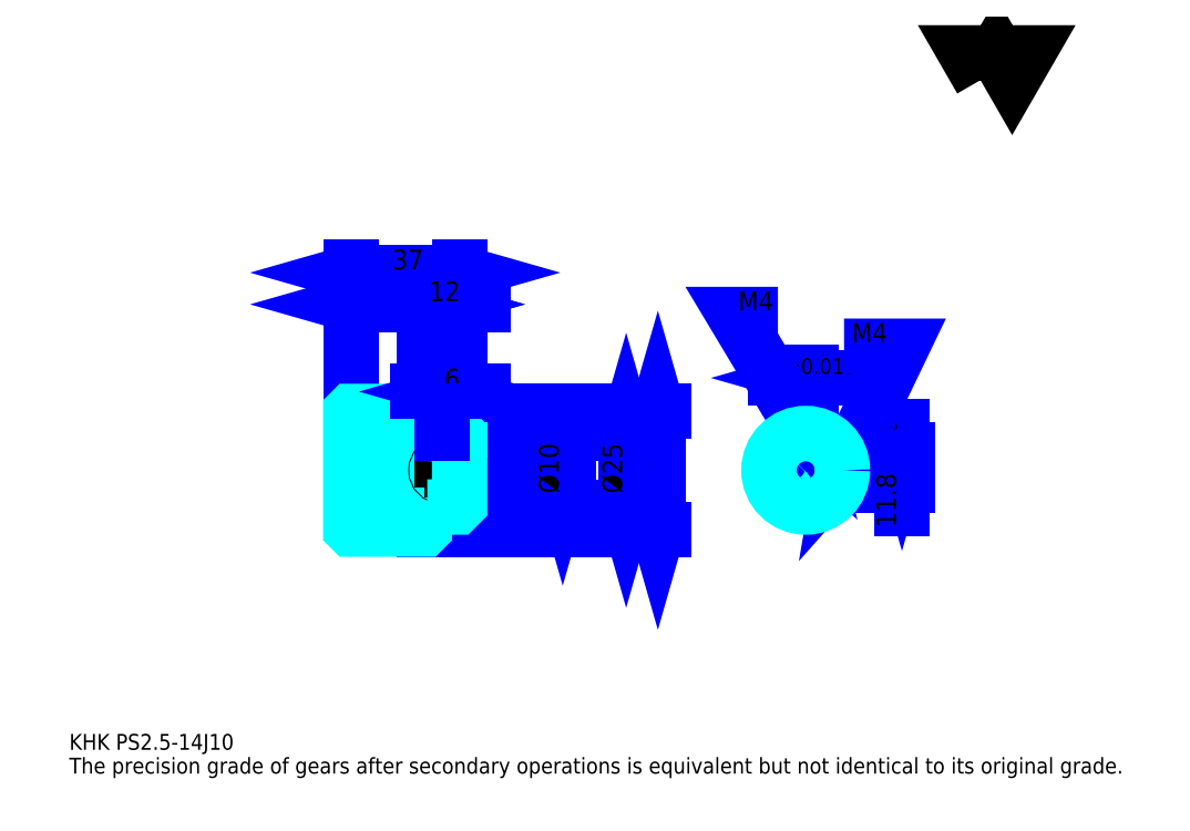
<metadata>
{"format":"dxf","ext":"dxf","renderer":"ezdxf+matplotlib","layout":"modelspace","background":"white","min_lineweight":24,"dpi":150}
</metadata>
<code>
0
SECTION
2
ENTITIES
0
TEXT
8
0
10
13.48
20
14.83
40
5.391
41
1
1
KHK PS2.5-14J10
7
KANJI
50
0
51
0
0
TEXT
8
0
10
13.48
20
6.739
40
5.391
41
1
1
The precision grade of gears after secondary operations is equivalent but not identical to its original grade.
7
KANJI
50
0
51
0
0
TEXT
8
0
10
13.48
20
242.6
40
6.065
41
1
1

7
KANJI
50
0
51
0
0
POLYLINE
8
0
66
     1
70
     2
0
VERTEX
8
0
10
323.5
20
242.6
0
VERTEX
8
0
10
318.2
20
251.7
0
VERTEX
8
0
10
339.2
20
251.7
0
VERTEX
8
0
10
334
20
242.6
0
VERTEX
8
0
10
328.7
20
251.7
0
VERTEX
8
0
10
323.5
20
242.6
0
SEQEND
0
LINE
8
0
10
213.6
20
129.8
11
213.6
21
89.85
0
POLYLINE
8
0
66
     1
70
     2
0
VERTEX
8
0
10
214.9
20
125.1
0
VERTEX
8
0
10
213.6
20
129.8
0
VERTEX
8
0
10
212.2
20
125.1
0
SEQEND
0
POLYLINE
8
0
66
     1
70
     2
0
VERTEX
8
0
10
212.2
20
94.57
0
VERTEX
8
0
10
213.6
20
89.85
0
VERTEX
8
0
10
214.9
20
94.57
0
SEQEND
0
LINE
8
0
10
146.2
20
129.8
11
215.6
21
129.8
0
LINE
8
0
10
146.2
20
89.85
11
215.6
21
89.85
0
TEXT
8
0
10
212.2
20
101.9
40
6.739
41
1
1
%%c40
7
KANJI
50
90
51
0
0
LINE
8
DASHDOT
10
105.1
20
127.3
11
138.2
21
127.3
0
LINE
8
DASHDOT
10
105.1
20
92.35
11
138.2
21
92.35
0
LINE
8
DASHDOT
10
105.1
20
109.8
11
150.2
21
109.8
0
LINE
8
0
10
134.2
20
129.7
11
134.2
21
129.8
0
LINE
8
0
10
109.2
20
129.7
11
109.2
21
129.8
0
LINE
8
0
10
135.2
20
122.3
11
146.2
21
122.3
0
LINE
8
0
10
135.2
20
97.35
11
146.2
21
97.35
0
LINE
8
0
10
134.1
20
129.8
11
146.2
21
129.8
0
LINE
8
0
10
134.1
20
89.85
11
146.2
21
89.85
0
LINE
8
0
10
109.2
20
124.2
11
134.2
21
124.2
0
LINE
8
0
10
109.2
20
95.47
11
134.2
21
95.47
0
LINE
8
0
10
145.7
20
104.8
11
146.2
21
104.3
0
LINE
8
0
10
145.7
20
114.8
11
146.2
21
115.3
0
LINE
8
0
10
109.7
20
114.8
11
109.7
21
104.8
0
POLYLINE
8
0
66
     1
70
     2
0
VERTEX
8
0
10
109.2
20
104.3
0
VERTEX
8
0
10
109.7
20
104.8
0
VERTEX
8
0
10
145.7
20
104.8
0
VERTEX
8
0
10
145.7
20
114.8
0
VERTEX
8
0
10
109.7
20
114.8
0
VERTEX
8
0
10
109.2
20
115.3
0
SEQEND
0
ARC
8
0
10
135.2
20
123.3
40
1
50
180
51
270
0
ARC
8
0
10
135.2
20
96.35
40
1
50
90
51
180
0
LINE
8
0
10
146.2
20
121.3
11
146.2
21
129.8
0
LINE
8
0
10
109.2
20
166.2
11
134.2
21
166.2
0
POLYLINE
8
0
66
     1
70
     2
0
VERTEX
8
0
10
113.9
20
167.6
0
VERTEX
8
0
10
109.2
20
166.2
0
VERTEX
8
0
10
113.9
20
164.9
0
SEQEND
0
POLYLINE
8
0
66
     1
70
     2
0
VERTEX
8
0
10
129.5
20
164.9
0
VERTEX
8
0
10
134.2
20
166.2
0
VERTEX
8
0
10
129.5
20
167.6
0
SEQEND
0
LINE
8
0
10
134.2
20
129.8
11
134.2
21
168.3
0
TEXT
8
0
10
117.3
20
167.3
40
6.739
41
1
1
25
7
KANJI
50
0
51
0
0
LINE
8
0
10
109.2
20
177
11
146.2
21
177
0
POLYLINE
8
0
66
     1
70
     2
0
VERTEX
8
0
10
113.9
20
178.4
0
VERTEX
8
0
10
109.2
20
177
0
VERTEX
8
0
10
113.9
20
175.7
0
SEQEND
0
POLYLINE
8
0
66
     1
70
     2
0
VERTEX
8
0
10
141.5
20
175.7
0
VERTEX
8
0
10
146.2
20
177
0
VERTEX
8
0
10
141.5
20
178.4
0
SEQEND
0
LINE
8
0
10
109.2
20
129.8
11
109.2
21
179
0
LINE
8
0
10
146.2
20
129.8
11
146.2
21
179
0
TEXT
8
0
10
123.3
20
178.1
40
6.739
41
1
1
37
7
KANJI
50
0
51
0
0
LINE
8
0
10
154.3
20
166.2
11
126.1
21
166.2
0
POLYLINE
8
0
66
     1
70
     2
0
VERTEX
8
0
10
129.5
20
164.9
0
VERTEX
8
0
10
134.2
20
166.2
0
VERTEX
8
0
10
129.5
20
167.6
0
SEQEND
0
POLYLINE
8
0
66
     1
70
     2
0
VERTEX
8
0
10
150.9
20
167.6
0
VERTEX
8
0
10
146.2
20
166.2
0
VERTEX
8
0
10
150.9
20
164.9
0
SEQEND
0
TEXT
8
0
10
135.8
20
167.3
40
6.739
41
1
1
12
7
KANJI
50
0
51
0
0
LINE
8
0
10
202.8
20
122.3
11
202.8
21
97.35
0
POLYLINE
8
0
66
     1
70
     2
0
VERTEX
8
0
10
204.1
20
117.6
0
VERTEX
8
0
10
202.8
20
122.3
0
VERTEX
8
0
10
201.4
20
117.6
0
SEQEND
0
POLYLINE
8
0
66
     1
70
     2
0
VERTEX
8
0
10
201.4
20
102.1
0
VERTEX
8
0
10
202.8
20
97.35
0
VERTEX
8
0
10
204.1
20
102.1
0
SEQEND
0
LINE
8
0
10
146.2
20
122.3
11
204.8
21
122.3
0
LINE
8
0
10
146.2
20
97.35
11
204.8
21
97.35
0
TEXT
8
0
10
201.4
20
101.9
40
6.739
41
1
1
%%c25
7
KANJI
50
90
51
0
0
LINE
8
DASHDOT
10
263.8
20
129.1
11
263.8
21
93.3
0
LINE
8
DASHDOT
10
247.3
20
109.8
11
280.3
21
109.8
0
LINE
8
0
10
273.9
20
141.2
11
253.7
21
141.2
0
POLYLINE
8
0
66
     1
70
     2
0
VERTEX
8
0
10
257.1
20
139.9
0
VERTEX
8
0
10
261.8
20
141.2
0
VERTEX
8
0
10
257.1
20
142.6
0
SEQEND
0
POLYLINE
8
0
66
     1
70
     2
0
VERTEX
8
0
10
270.5
20
142.6
0
VERTEX
8
0
10
265.8
20
141.2
0
VERTEX
8
0
10
270.5
20
139.9
0
SEQEND
0
LINE
8
0
10
261.8
20
116.6
11
261.8
21
143.2
0
LINE
8
0
10
265.8
20
116.6
11
265.8
21
143.2
0
TEXT
8
0
10
249.9
20
142.6
40
6.739
41
1
1
4
7
KANJI
50
0
51
0
0
TEXT
8
0
10
256.6
20
142.6
40
5.391
41
1
1
%%p0.015
7
KANJI
50
0
51
0
0
LINE
8
0
10
296.5
20
96.76
11
296.5
21
124.7
0
POLYLINE
8
0
66
     1
70
     2
0
VERTEX
8
0
10
295.2
20
121.4
0
VERTEX
8
0
10
296.5
20
116.6
0
VERTEX
8
0
10
297.9
20
121.4
0
SEQEND
0
POLYLINE
8
0
66
     1
70
     2
0
VERTEX
8
0
10
297.9
20
100.1
0
VERTEX
8
0
10
296.5
20
104.8
0
VERTEX
8
0
10
295.2
20
100.1
0
SEQEND
0
LINE
8
0
10
265.8
20
116.6
11
298.5
21
116.6
0
LINE
8
0
10
263.8
20
104.8
11
298.5
21
104.8
0
TEXT
8
0
10
294.5
20
90.35
40
6.739
41
1
1
11.8
7
KANJI
50
90
51
0
0
TEXT
8
0
10
294.9
20
119.5
40
3.37
41
1
1

7
KANJI
50
90
51
0
0
TEXT
8
0
10
290.7
20
119.5
40
3.37
41
1
1
+
7
KANJI
50
90
51
0
0
TEXT
8
0
10
294.9
20
123.3
40
3.37
41
1
1
0
7
KANJI
50
90
51
0
0
TEXT
8
0
10
290.7
20
123.3
40
3.37
41
1
1
0.1
7
KANJI
50
90
51
0
0
ARC
8
0
10
263.8
20
109.8
40
5
50
113.6
51
66.42
0
POLYLINE
8
0
66
     1
70
     2
0
VERTEX
8
0
10
265.8
20
114.4
0
VERTEX
8
0
10
265.8
20
116.6
0
VERTEX
8
0
10
261.8
20
116.6
0
VERTEX
8
0
10
261.8
20
114.4
0
SEQEND
0
LINE
8
0
10
109.2
20
116.6
11
146.2
21
116.6
0
POLYLINE
8
DASHDOT
66
     1
70
     2
0
VERTEX
8
DASHDOT
10
140.2
20
126.4
0
VERTEX
8
DASHDOT
10
140.2
20
112.6
0
SEQEND
0
POLYLINE
8
0
66
     1
70
     2
0
VERTEX
8
0
10
142.2
20
122.3
0
VERTEX
8
0
10
142.2
20
116.6
0
SEQEND
0
POLYLINE
8
0
66
     1
70
     2
0
VERTEX
8
0
10
138.2
20
122.3
0
VERTEX
8
0
10
138.2
20
116.6
0
SEQEND
0
POLYLINE
8
0
66
     1
70
     2
0
VERTEX
8
0
10
141.8
20
122.3
0
VERTEX
8
0
10
141.8
20
116.6
0
SEQEND
0
POLYLINE
8
0
66
     1
70
     2
0
VERTEX
8
0
10
138.6
20
122.3
0
VERTEX
8
0
10
138.6
20
116.6
0
SEQEND
0
POLYLINE
8
0
66
     1
70
     2
0
VERTEX
8
0
10
261.8
20
114.4
0
VERTEX
8
0
10
261.8
20
122.2
0
SEQEND
0
POLYLINE
8
0
66
     1
70
     2
0
VERTEX
8
0
10
265.8
20
114.4
0
VERTEX
8
0
10
265.8
20
122.2
0
SEQEND
0
POLYLINE
8
0
66
     1
70
     2
0
VERTEX
8
0
10
262.2
20
116.6
0
VERTEX
8
0
10
262.2
20
122.2
0
SEQEND
0
POLYLINE
8
0
66
     1
70
     2
0
VERTEX
8
0
10
265.4
20
116.6
0
VERTEX
8
0
10
265.4
20
122.2
0
SEQEND
0
POLYLINE
8
0
66
     1
70
     2
0
VERTEX
8
0
10
263.8
20
122.3
0
VERTEX
8
0
10
239.5
20
162.8
0
VERTEX
8
0
10
254.4
20
162.8
0
SEQEND
0
POLYLINE
8
0
66
     1
70
     2
0
VERTEX
8
0
10
260.2
20
125.7
0
VERTEX
8
0
10
263.8
20
122.3
0
VERTEX
8
0
10
262.5
20
127.1
0
SEQEND
0
TEXT
8
0
10
240.9
20
164.1
40
6.47
41
1
1
M4
7
KANJI
50
0
51
0
0
CIRCLE
8
0
10
140.2
20
109.8
40
2
0
CIRCLE
8
0
10
140.2
20
109.8
40
1.62
0
POLYLINE
8
DASHDOT
66
     1
70
     2
0
VERTEX
8
DASHDOT
10
134.1
20
109.8
0
VERTEX
8
DASHDOT
10
146.2
20
109.8
0
SEQEND
0
POLYLINE
8
DASHDOT
66
     1
70
     2
0
VERTEX
8
DASHDOT
10
140.2
20
103.8
0
VERTEX
8
DASHDOT
10
140.2
20
115.9
0
SEQEND
0
LINE
8
DASHDOT
10
140.2
20
122.3
11
140.2
21
109.8
0
LINE
8
0
10
140.2
20
122.3
11
140.2
21
129.8
0
POLYLINE
8
0
66
     1
70
     2
0
VERTEX
8
0
10
268.4
20
111.8
0
VERTEX
8
0
10
276.1
20
111.8
0
SEQEND
0
POLYLINE
8
0
66
     1
70
     2
0
VERTEX
8
0
10
268.4
20
107.8
0
VERTEX
8
0
10
276.1
20
107.8
0
SEQEND
0
POLYLINE
8
0
66
     1
70
     2
0
VERTEX
8
0
10
268.5
20
111.5
0
VERTEX
8
0
10
276.2
20
111.5
0
SEQEND
0
POLYLINE
8
0
66
     1
70
     2
0
VERTEX
8
0
10
268.5
20
108.2
0
VERTEX
8
0
10
276.2
20
108.2
0
SEQEND
0
POLYLINE
8
0
66
     1
70
     2
0
VERTEX
8
0
10
276.3
20
109.8
0
VERTEX
8
0
10
296.5
20
152
0
VERTEX
8
0
10
276.8
20
152
0
SEQEND
0
POLYLINE
8
0
66
     1
70
     2
0
VERTEX
8
0
10
277.1
20
114.7
0
VERTEX
8
0
10
276.3
20
109.8
0
VERTEX
8
0
10
279.6
20
113.5
0
SEQEND
0
TEXT
8
0
10
279.5
20
153.3
40
6.47
41
1
1
M4
7
KANJI
50
0
51
0
0
LINE
8
0
10
181.2
20
114.8
11
181.2
21
104.8
0
POLYLINE
8
0
66
     1
70
     2
0
VERTEX
8
0
10
179.9
20
109.6
0
VERTEX
8
0
10
181.2
20
104.8
0
VERTEX
8
0
10
182.6
20
109.6
0
SEQEND
0
LINE
8
0
10
146.2
20
104.8
11
183.2
21
104.8
0
TEXT
8
0
10
179.9
20
101.9
40
6.739
41
1
1
%%c10
7
KANJI
50
90
51
0
0
POLYLINE
8
0
66
     1
70
     2
0
VERTEX
8
0
10
109.2
20
104.3
0
VERTEX
8
0
10
109.2
20
89.95
0
VERTEX
8
0
10
109.3
20
89.85
0
VERTEX
8
0
10
134.1
20
89.85
0
VERTEX
8
0
10
134.2
20
89.95
0
VERTEX
8
0
10
134.2
20
96.35
0
SEQEND
0
POLYLINE
8
0
66
     1
70
     2
0
VERTEX
8
0
10
135.2
20
97.35
0
VERTEX
8
0
10
145.2
20
97.35
0
VERTEX
8
0
10
146.2
20
98.35
0
VERTEX
8
0
10
146.2
20
121.3
0
VERTEX
8
0
10
145.2
20
122.3
0
VERTEX
8
0
10
135.2
20
122.3
0
SEQEND
0
POLYLINE
8
0
66
     1
70
     2
0
VERTEX
8
0
10
134.2
20
123.3
0
VERTEX
8
0
10
134.2
20
129.7
0
VERTEX
8
0
10
134.1
20
129.8
0
VERTEX
8
0
10
109.3
20
129.8
0
VERTEX
8
0
10
109.2
20
129.7
0
VERTEX
8
0
10
109.2
20
104.3
0
SEQEND
0
CIRCLE
8
0
10
263.8
20
109.8
40
12.5
0
LINE
8
0
10
154.3
20
136.6
11
132.1
21
136.6
0
POLYLINE
8
0
66
     1
70
     2
0
VERTEX
8
0
10
135.5
20
135.2
0
VERTEX
8
0
10
140.2
20
136.6
0
VERTEX
8
0
10
135.5
20
137.9
0
SEQEND
0
POLYLINE
8
0
66
     1
70
     2
0
VERTEX
8
0
10
150.9
20
137.9
0
VERTEX
8
0
10
146.2
20
136.6
0
VERTEX
8
0
10
150.9
20
135.2
0
SEQEND
0
LINE
8
0
10
140.2
20
129.8
11
140.2
21
138.6
0
TEXT
8
0
10
141
20
137.7
40
6.739
41
1
1
6
7
KANJI
50
0
51
0
0
LINE
8
0
10
140.2
20
122.3
11
140.2
21
129.8
0
ENDSEC
0
EOF

</code>
